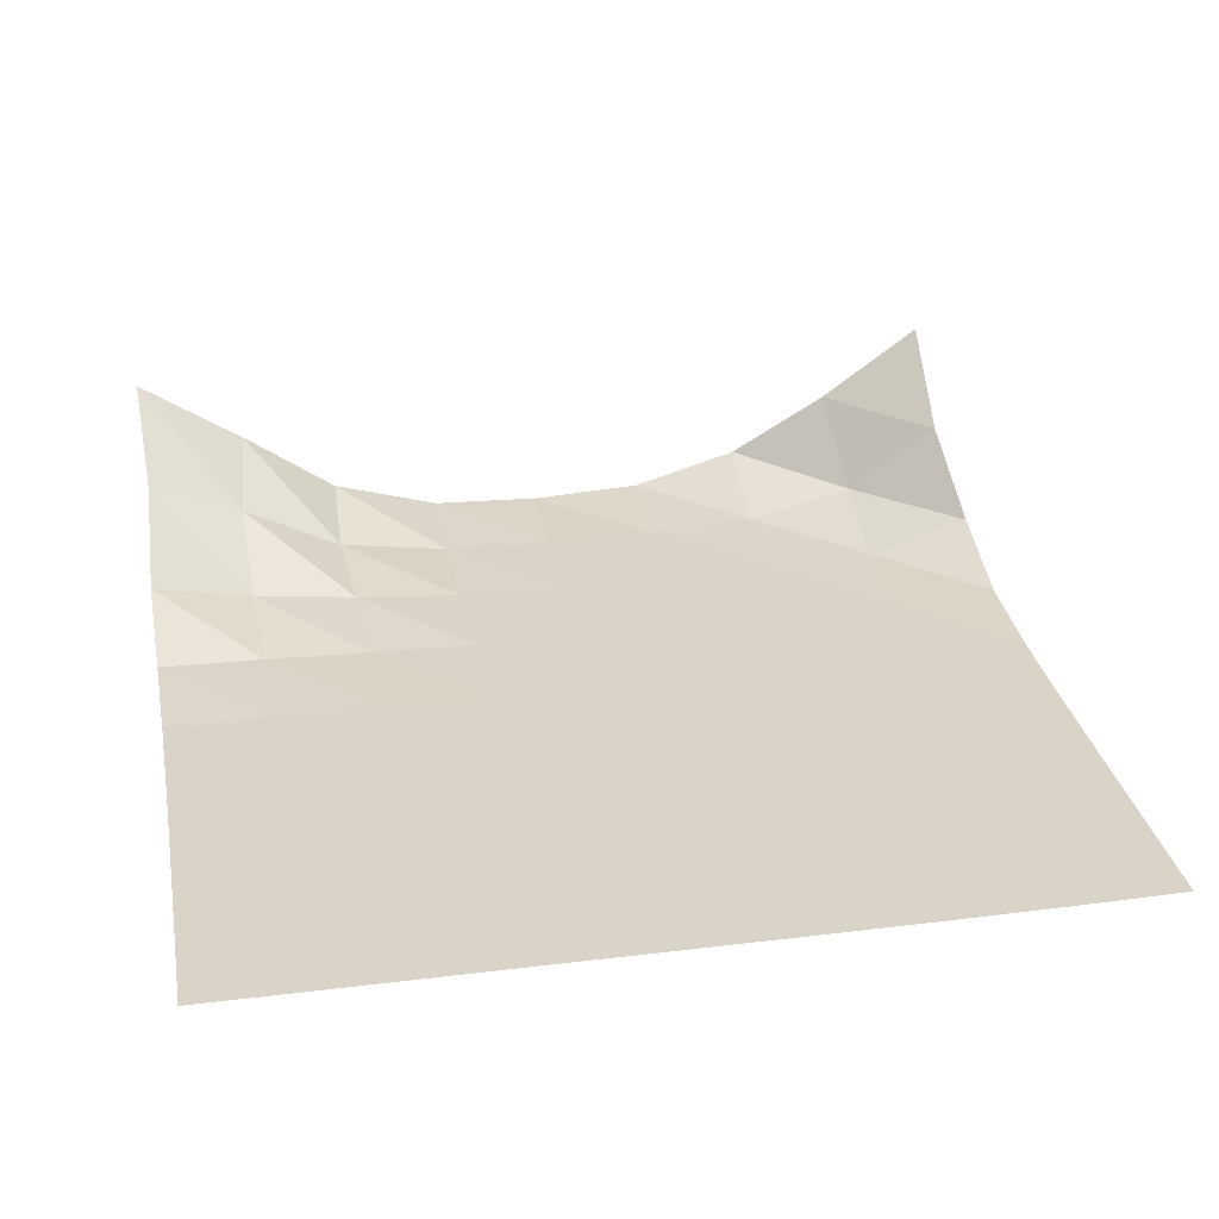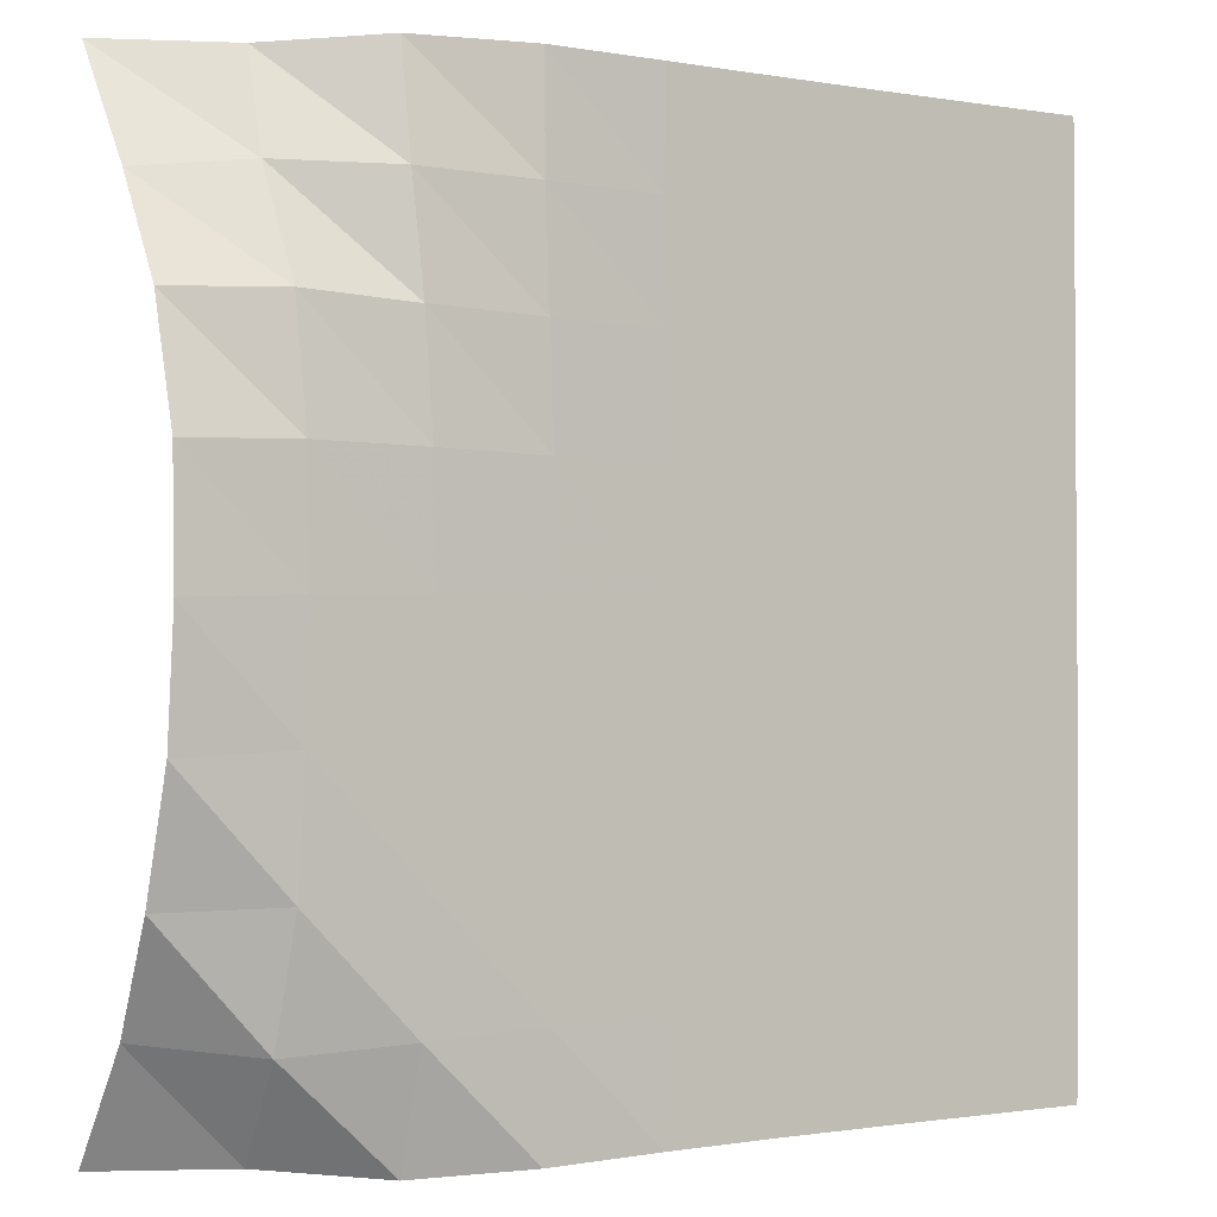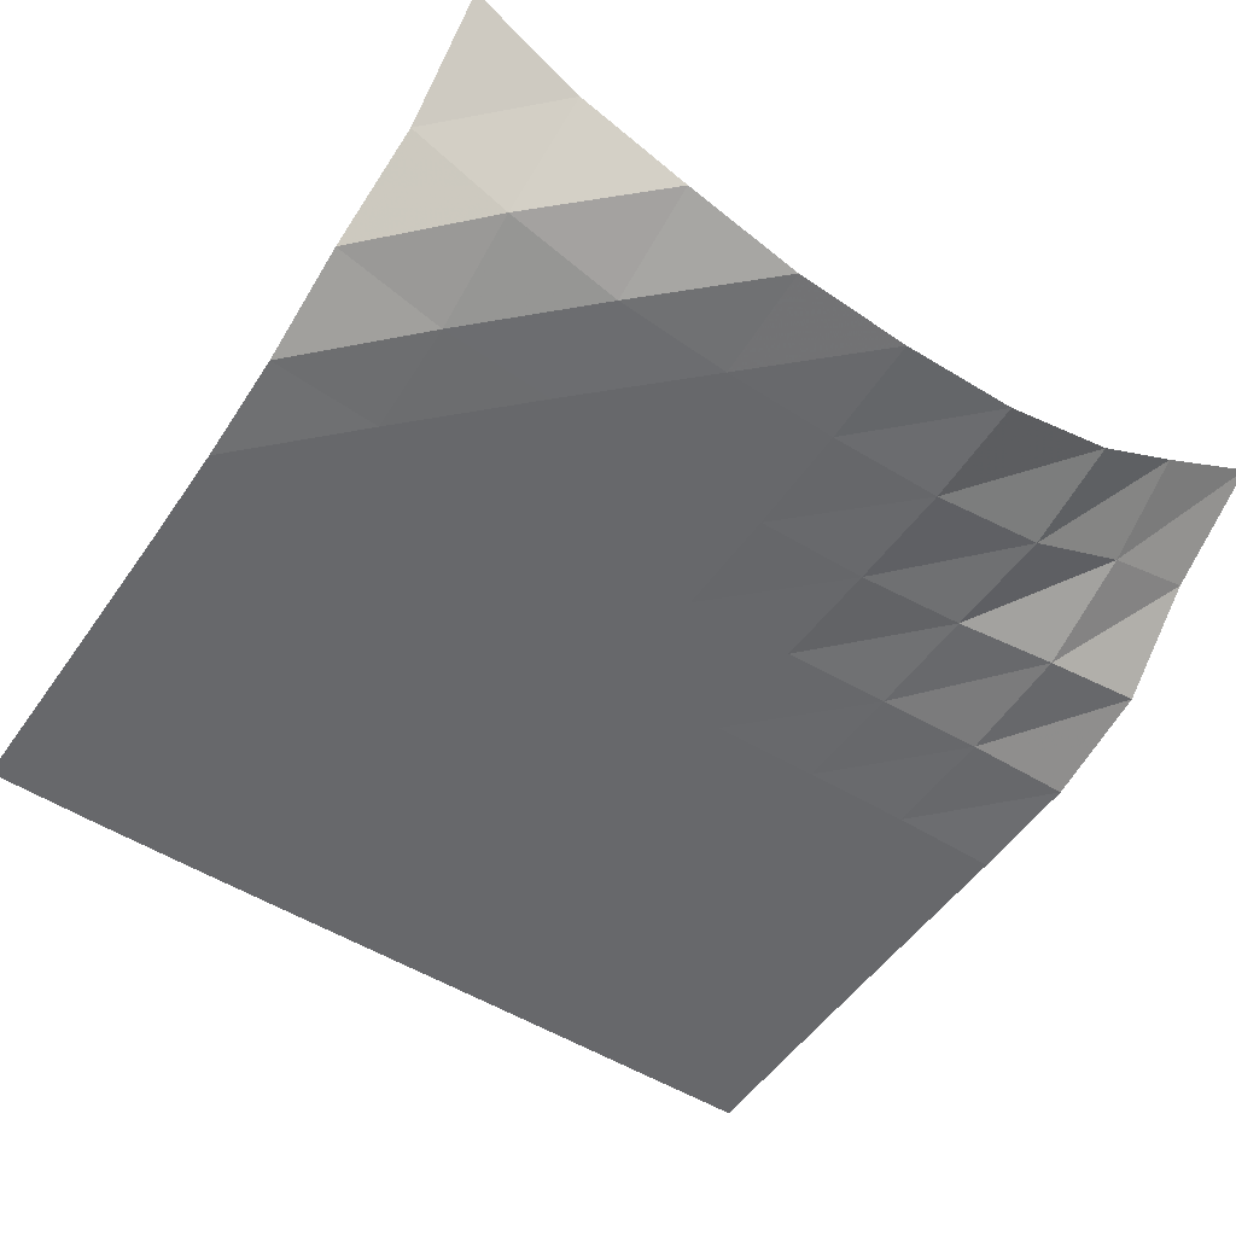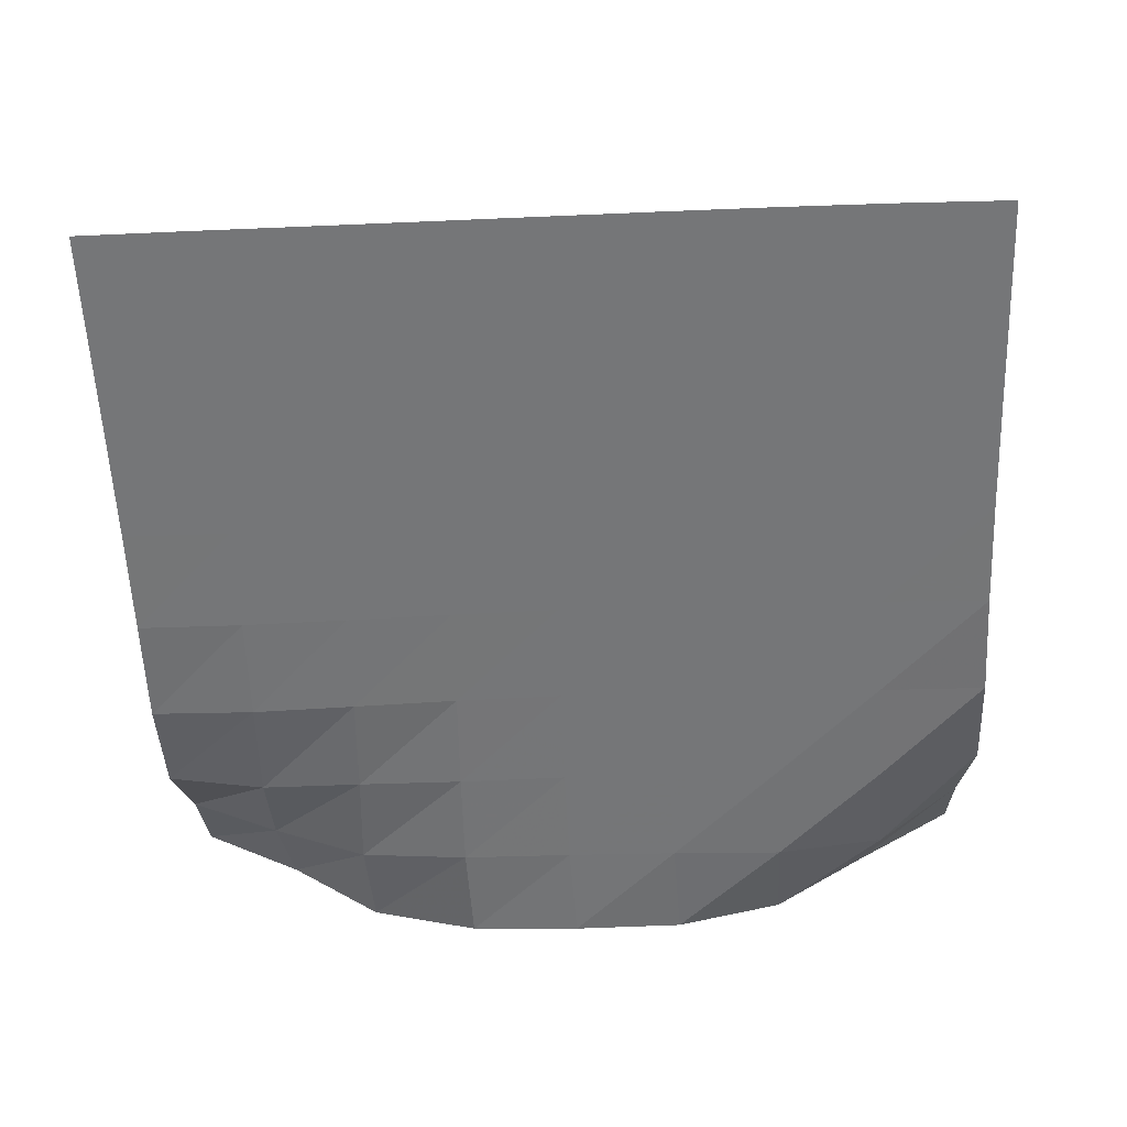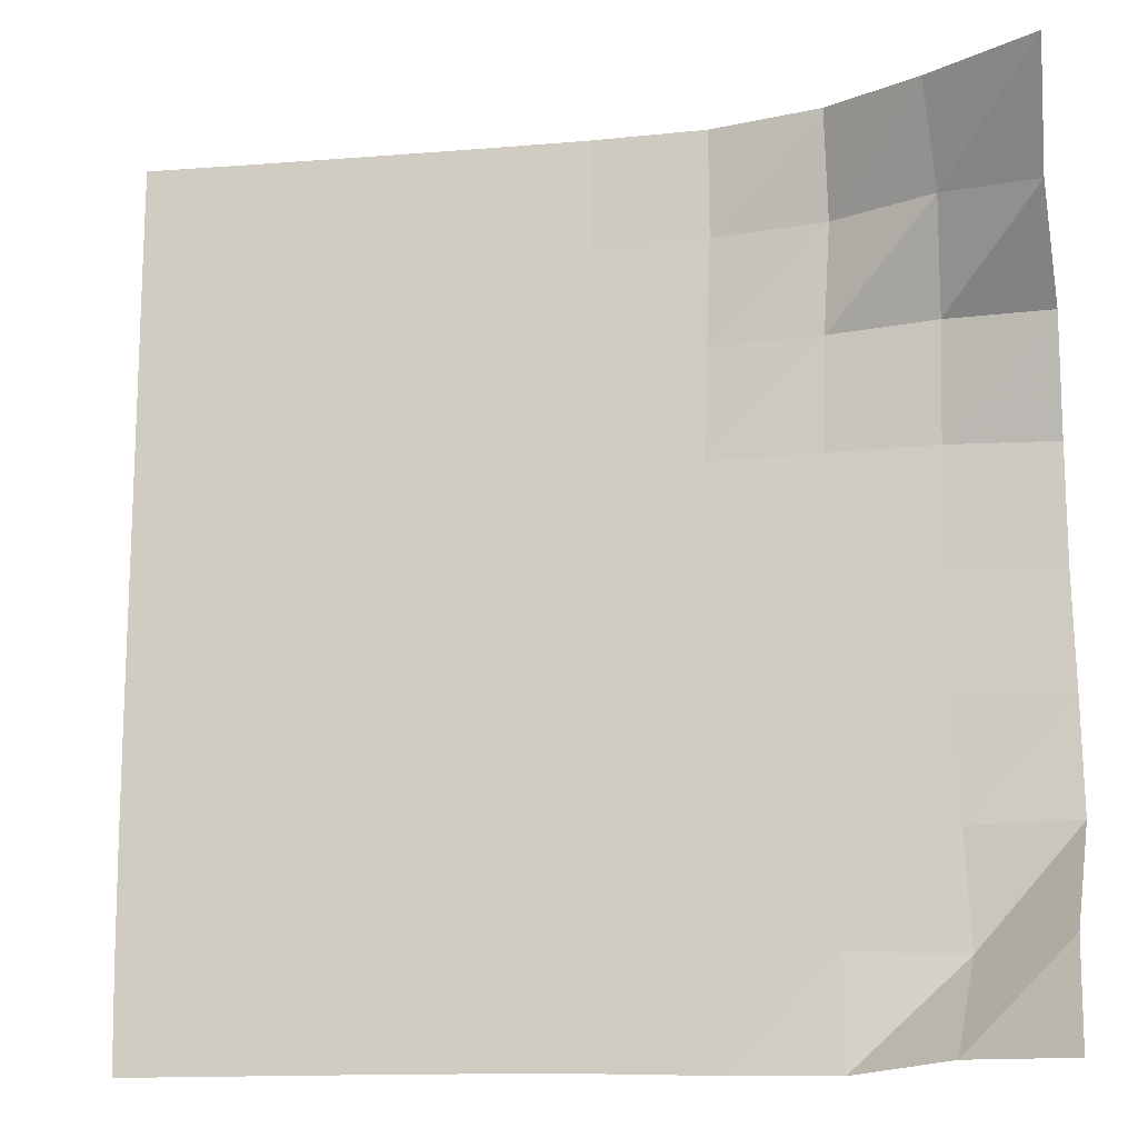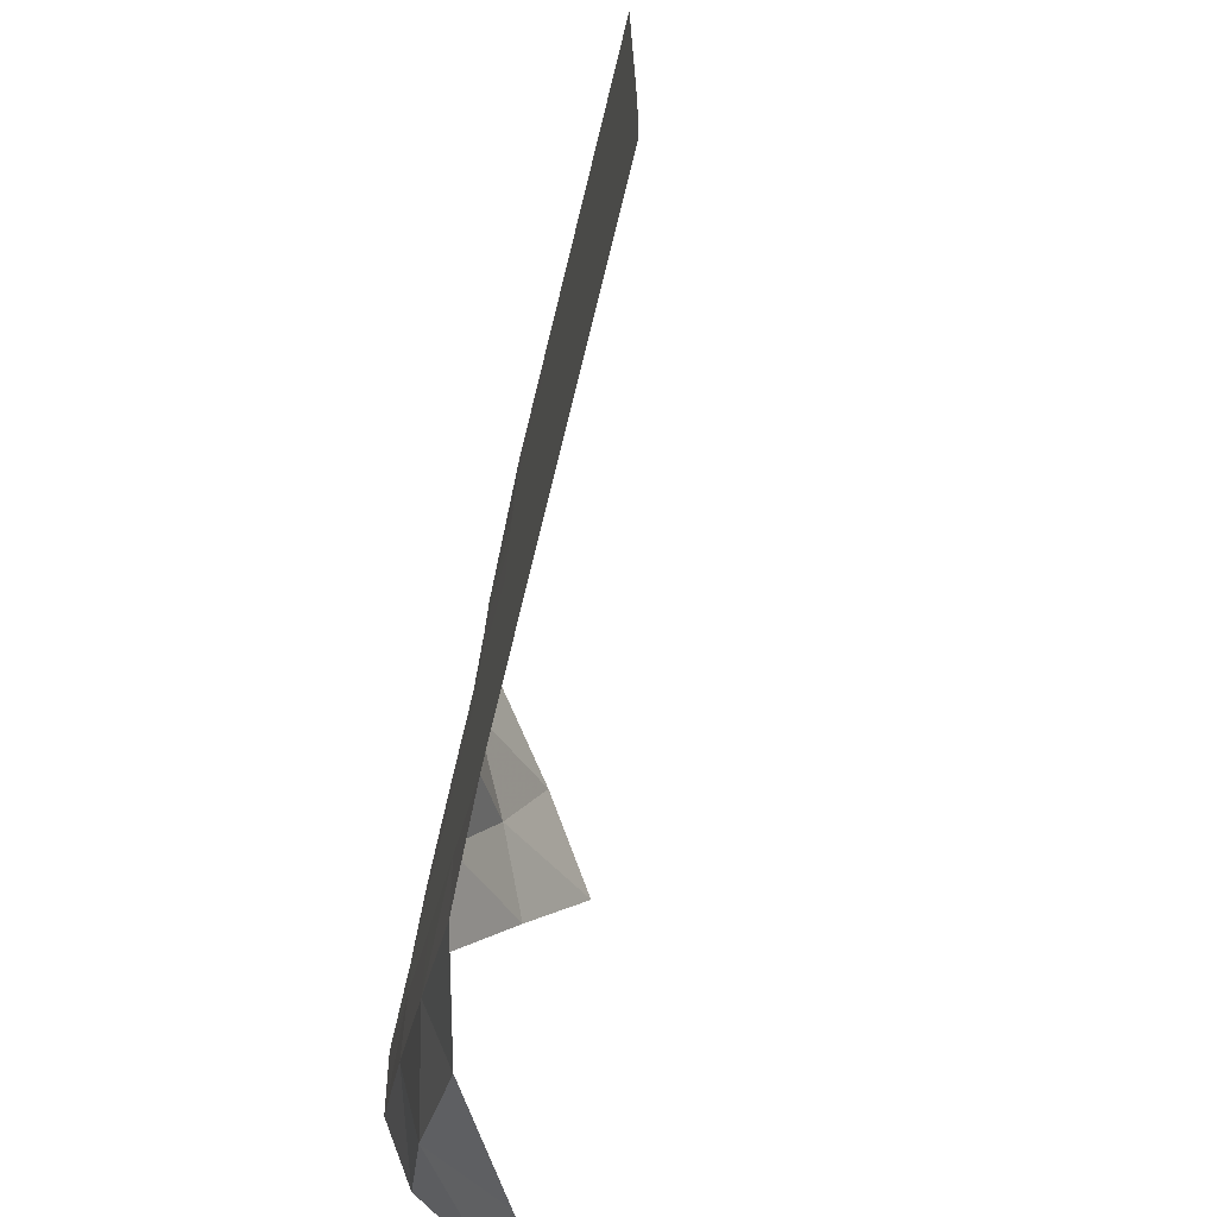
<metadata>
{"format":"obj","ext":"obj","renderer":"f3d","projection":"perspective","resolution":1024,"background":"white","views":[{"elev":28.6,"azim":79.3,"up":"+Y"},{"elev":-1.0,"azim":-33.8,"up":"+Z"},{"elev":-52.4,"azim":-124.0,"up":"+Y"},{"elev":-56.8,"azim":92.3,"up":"+Y"},{"elev":-13.3,"azim":-169.4,"up":"+Z"},{"elev":-73.3,"azim":76.1,"up":"+Z"}]}
</metadata>
<code>
v -1 0 -1
v -0.9997 -0.1728 -0.7562
v -1.023 -0.3214 -0.5235
v -1.017 -0.3931 -0.2637
v -1.01 -0.4034 0.001851
v -1.008 -0.3932 0.2675
v -1.008 -0.3196 0.5266
v -0.993 -0.1575 0.7507
v -1 0 1
v -0.7652 -0.179 -0.9918
v -0.7938 -0.3436 -0.7802
v -0.7781 -0.399 -0.5181
v -0.7655 -0.4047 -0.2529
v -0.7604 -0.4048 0.01107
v -0.7615 -0.4012 0.2745
v -0.7694 -0.3689 0.5359
v -0.775 -0.255 0.7715
v -0.7553 -0.1606 0.9916
v -0.5397 -0.33 -1.013
v -0.5354 -0.3994 -0.7644
v -0.5216 -0.4048 -0.5046
v -0.5134 -0.405 -0.2447
v -0.5114 -0.4049 0.01409
v -0.5153 -0.4035 0.2707
v -0.5252 -0.3894 0.5223
v -0.5414 -0.3696 0.7663
v -0.5381 -0.3258 1.006
v -0.2844 -0.3966 -1.006
v -0.2755 -0.4048 -0.7528
v -0.2663 -0.405 -0.4972
v -0.2615 -0.405 -0.2418
v -0.2617 -0.405 0.01233
v -0.2662 -0.4046 0.2642
v -0.2748 -0.4036 0.513
v -0.2834 -0.4014 0.7583
v -0.2829 -0.3961 1.004
v -0.0257 -0.4046 -0.9997
v -0.01837 -0.405 -0.7477
v -0.01222 -0.405 -0.4948
v -0.009813 -0.405 -0.2422
v -0.01106 -0.405 0.009343
v -0.01514 -0.405 0.2594
v -0.02095 -0.4049 0.5075
v -0.02523 -0.4048 0.7542
v -0.02403 -0.4046 1.002
v 0.2304 -0.405 -0.9974
v 0.2366 -0.405 -0.7463
v 0.2407 -0.405 -0.4949
v 0.2417 -0.405 -0.2437
v 0.2401 -0.405 0.006797
v 0.2369 -0.405 0.2563
v 0.2333 -0.405 0.5047
v 0.2311 -0.405 0.7525
v 0.2317 -0.405 1.001
v 0.4848 -0.405 -0.9973
v 0.4899 -0.405 -0.7465
v 0.4926 -0.405 -0.4957
v 0.4928 -0.405 -0.2451
v 0.4913 -0.405 0.004987
v 0.489 -0.405 0.2546
v 0.4867 -0.405 0.5035
v 0.4854 -0.405 0.7521
v 0.485 -0.405 1.001
v 0.7378 -0.405 -0.9979
v 0.742 -0.405 -0.7471
v 0.7438 -0.405 -0.4965
v 0.7434 -0.405 -0.2461
v 0.742 -0.405 0.004013
v 0.7403 -0.405 0.2538
v 0.7388 -0.405 0.5032
v 0.7378 -0.405 0.7526
v 0.7366 -0.405 1.002
v 0.9892 -0.405 -0.9986
v 0.9929 -0.405 -0.7478
v 0.994 -0.405 -0.4968
v 0.9934 -0.405 -0.2461
v 0.9921 -0.405 0.004128
v 0.9907 -0.405 0.254
v 0.9896 -0.405 0.5038
v 0.9887 -0.405 0.7536
v 0.987 -0.405 1.003
f 1 10 2
f 2 10 11
f 2 11 3
f 3 11 12
f 3 12 4
f 4 12 13
f 4 13 5
f 5 13 14
f 5 14 6
f 6 14 15
f 6 15 7
f 7 15 16
f 7 16 8
f 8 16 17
f 8 17 9
f 9 17 18
f 10 19 11
f 11 19 20
f 11 20 12
f 12 20 21
f 12 21 13
f 13 21 22
f 13 22 14
f 14 22 23
f 14 23 15
f 15 23 24
f 15 24 16
f 16 24 25
f 16 25 17
f 17 25 26
f 17 26 18
f 18 26 27
f 19 28 20
f 20 28 29
f 20 29 21
f 21 29 30
f 21 30 22
f 22 30 31
f 22 31 23
f 23 31 32
f 23 32 24
f 24 32 33
f 24 33 25
f 25 33 34
f 25 34 26
f 26 34 35
f 26 35 27
f 27 35 36
f 28 37 29
f 29 37 38
f 29 38 30
f 30 38 39
f 30 39 31
f 31 39 40
f 31 40 32
f 32 40 41
f 32 41 33
f 33 41 42
f 33 42 34
f 34 42 43
f 34 43 35
f 35 43 44
f 35 44 36
f 36 44 45
f 37 46 38
f 38 46 47
f 38 47 39
f 39 47 48
f 39 48 40
f 40 48 49
f 40 49 41
f 41 49 50
f 41 50 42
f 42 50 51
f 42 51 43
f 43 51 52
f 43 52 44
f 44 52 53
f 44 53 45
f 45 53 54
f 46 55 47
f 47 55 56
f 47 56 48
f 48 56 57
f 48 57 49
f 49 57 58
f 49 58 50
f 50 58 59
f 50 59 51
f 51 59 60
f 51 60 52
f 52 60 61
f 52 61 53
f 53 61 62
f 53 62 54
f 54 62 63
f 55 64 56
f 56 64 65
f 56 65 57
f 57 65 66
f 57 66 58
f 58 66 67
f 58 67 59
f 59 67 68
f 59 68 60
f 60 68 69
f 60 69 61
f 61 69 70
f 61 70 62
f 62 70 71
f 62 71 63
f 63 71 72
f 64 73 65
f 65 73 74
f 65 74 66
f 66 74 75
f 66 75 67
f 67 75 76
f 67 76 68
f 68 76 77
f 68 77 69
f 69 77 78
f 69 78 70
f 70 78 79
f 70 79 71
f 71 79 80
f 71 80 72
f 72 80 81

</code>
